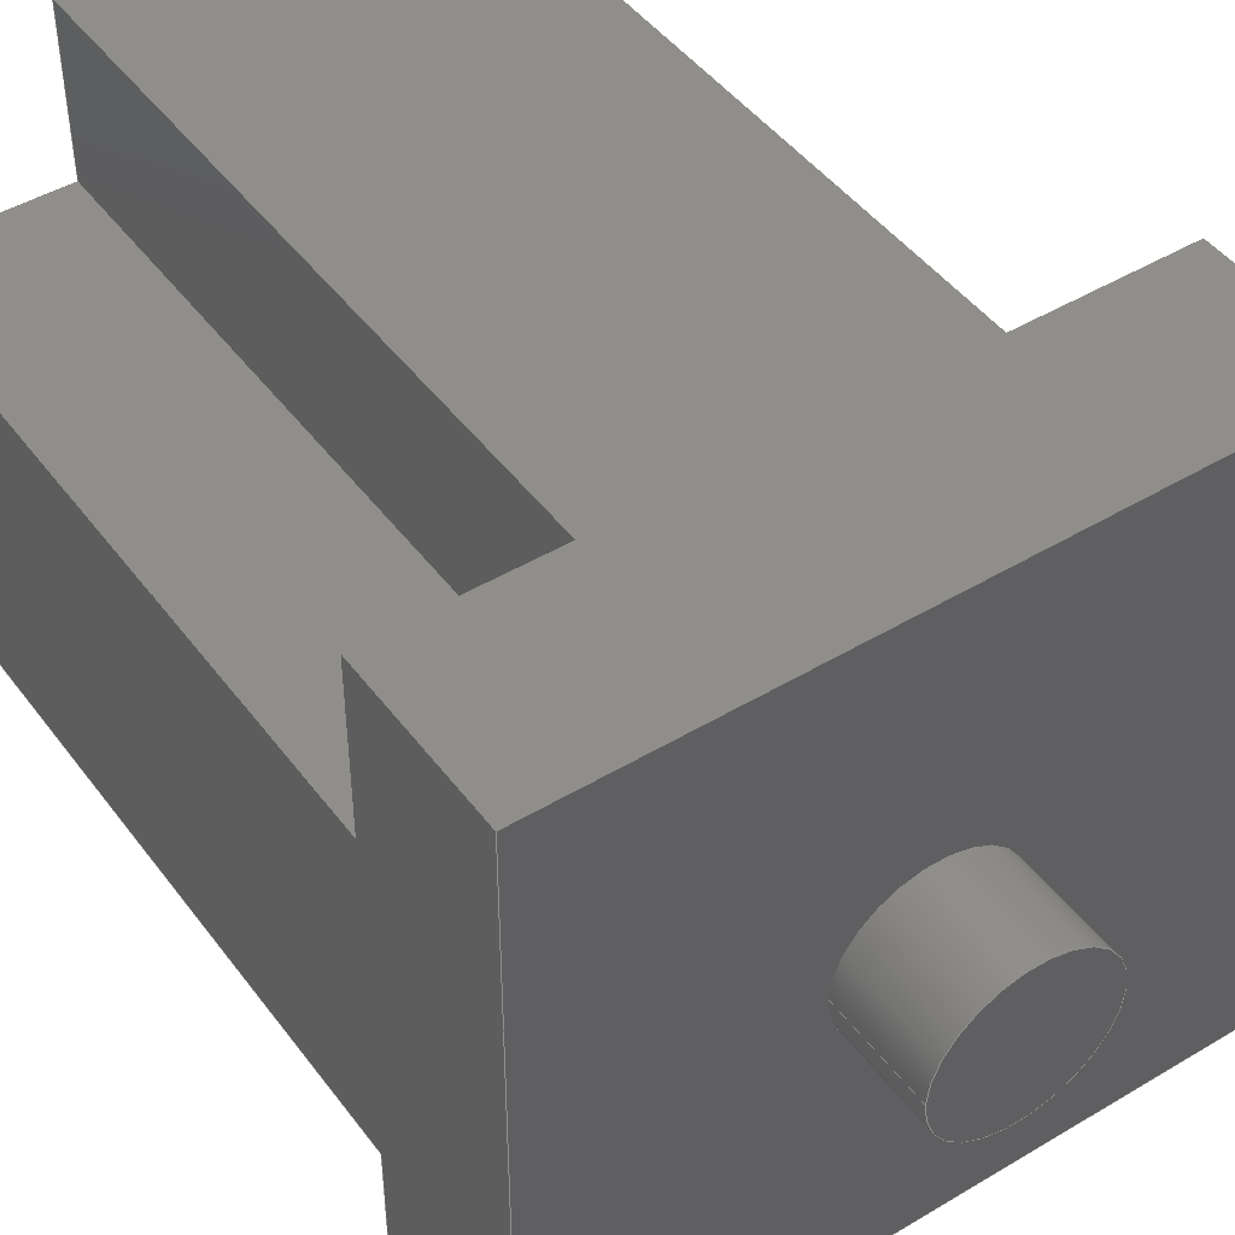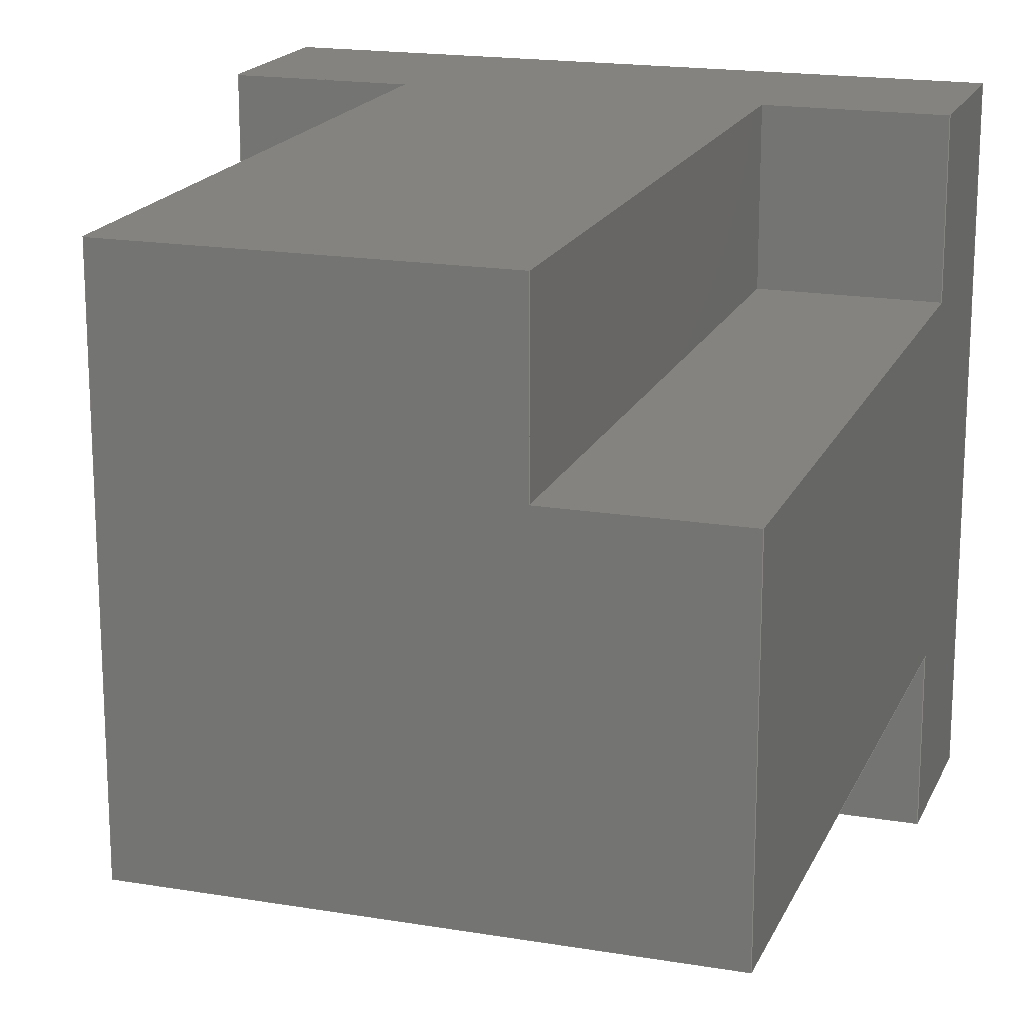
<metadata>
{"format":"step","ext":"step","renderer":"f3d","projection":"perspective","resolution":1024,"background":"white","views":[{"elev":45.9,"azim":-34.5,"up":"+Z"},{"elev":18.0,"azim":-161.8,"up":"+Z"}]}
</metadata>
<code>
ISO-10303-21;
DATA;
#1=MECHANICAL_DESIGN_GEOMETRIC_PRESENTATION_REPRESENTATION('',(#4),#417);
#2=SHAPE_REPRESENTATION_RELATIONSHIP('SRR','None',#424,#3);
#3=ADVANCED_BREP_SHAPE_REPRESENTATION('',(#5),#416);
#4=STYLED_ITEM('',(#434),#5);
#5=MANIFOLD_SOLID_BREP('Body2',#249);
#6=FACE_BOUND('',#38,.T.);
#7=CIRCLE('',#271,0.3175);
#8=CIRCLE('',#272,0.3175);
#9=CYLINDRICAL_SURFACE('',#270,0.3175);
#10=FACE_OUTER_BOUND('',#24,.T.);
#11=FACE_OUTER_BOUND('',#25,.T.);
#12=FACE_OUTER_BOUND('',#26,.T.);
#13=FACE_OUTER_BOUND('',#27,.T.);
#14=FACE_OUTER_BOUND('',#28,.T.);
#15=FACE_OUTER_BOUND('',#29,.T.);
#16=FACE_OUTER_BOUND('',#30,.T.);
#17=FACE_OUTER_BOUND('',#31,.T.);
#18=FACE_OUTER_BOUND('',#32,.T.);
#19=FACE_OUTER_BOUND('',#33,.T.);
#20=FACE_OUTER_BOUND('',#34,.T.);
#21=FACE_OUTER_BOUND('',#35,.T.);
#22=FACE_OUTER_BOUND('',#36,.T.);
#23=FACE_OUTER_BOUND('',#37,.T.);
#24=EDGE_LOOP('',(#156,#157,#158,#159));
#25=EDGE_LOOP('',(#160,#161,#162,#163,#164,#165));
#26=EDGE_LOOP('',(#166,#167,#168,#169));
#27=EDGE_LOOP('',(#170,#171,#172,#173));
#28=EDGE_LOOP('',(#174,#175,#176,#177,#178,#179,#180,#181));
#29=EDGE_LOOP('',(#182,#183,#184,#185));
#30=EDGE_LOOP('',(#186,#187,#188,#189));
#31=EDGE_LOOP('',(#190,#191,#192,#193));
#32=EDGE_LOOP('',(#194));
#33=EDGE_LOOP('',(#195,#196,#197,#198));
#34=EDGE_LOOP('',(#199,#200,#201,#202));
#35=EDGE_LOOP('',(#203,#204,#205,#206,#207,#208,#209,#210));
#36=EDGE_LOOP('',(#211,#212,#213,#214,#215,#216));
#37=EDGE_LOOP('',(#217,#218,#219,#220));
#38=EDGE_LOOP('',(#221));
#39=LINE('',#348,#70);
#40=LINE('',#350,#71);
#41=LINE('',#352,#72);
#42=LINE('',#353,#73);
#43=LINE('',#357,#74);
#44=LINE('',#359,#75);
#45=LINE('',#361,#76);
#46=LINE('',#363,#77);
#47=LINE('',#365,#78);
#48=LINE('',#366,#79);
#49=LINE('',#370,#80);
#50=LINE('',#371,#81);
#51=LINE('',#372,#82);
#52=LINE('',#375,#83);
#53=LINE('',#376,#84);
#54=LINE('',#379,#85);
#55=LINE('',#381,#86);
#56=LINE('',#382,#87);
#57=LINE('',#384,#88);
#58=LINE('',#385,#89);
#59=LINE('',#388,#90);
#60=LINE('',#389,#91);
#61=LINE('',#392,#92);
#62=LINE('',#393,#93);
#63=LINE('',#398,#94);
#64=LINE('',#403,#95);
#65=LINE('',#404,#96);
#66=LINE('',#407,#97);
#67=LINE('',#408,#98);
#68=LINE('',#410,#99);
#69=LINE('',#411,#100);
#70=VECTOR('',#283,1);
#71=VECTOR('',#284,1);
#72=VECTOR('',#285,1);
#73=VECTOR('',#286,1);
#74=VECTOR('',#289,1);
#75=VECTOR('',#290,1);
#76=VECTOR('',#291,1);
#77=VECTOR('',#292,1);
#78=VECTOR('',#293,1);
#79=VECTOR('',#294,1);
#80=VECTOR('',#297,1);
#81=VECTOR('',#298,1);
#82=VECTOR('',#299,1);
#83=VECTOR('',#302,1);
#84=VECTOR('',#303,1);
#85=VECTOR('',#306,1);
#86=VECTOR('',#307,1);
#87=VECTOR('',#308,1);
#88=VECTOR('',#309,1);
#89=VECTOR('',#310,1);
#90=VECTOR('',#313,1);
#91=VECTOR('',#314,1);
#92=VECTOR('',#317,1);
#93=VECTOR('',#318,1);
#94=VECTOR('',#323,0.3175);
#95=VECTOR('',#330,1);
#96=VECTOR('',#331,1);
#97=VECTOR('',#334,1);
#98=VECTOR('',#335,1);
#99=VECTOR('',#338,1);
#100=VECTOR('',#339,1);
#101=VERTEX_POINT('',#346);
#102=VERTEX_POINT('',#347);
#103=VERTEX_POINT('',#349);
#104=VERTEX_POINT('',#351);
#105=VERTEX_POINT('',#355);
#106=VERTEX_POINT('',#356);
#107=VERTEX_POINT('',#358);
#108=VERTEX_POINT('',#360);
#109=VERTEX_POINT('',#362);
#110=VERTEX_POINT('',#364);
#111=VERTEX_POINT('',#368);
#112=VERTEX_POINT('',#369);
#113=VERTEX_POINT('',#374);
#114=VERTEX_POINT('',#378);
#115=VERTEX_POINT('',#380);
#116=VERTEX_POINT('',#383);
#117=VERTEX_POINT('',#387);
#118=VERTEX_POINT('',#391);
#119=VERTEX_POINT('',#395);
#120=VERTEX_POINT('',#397);
#121=VERTEX_POINT('',#402);
#122=VERTEX_POINT('',#406);
#123=EDGE_CURVE('',#101,#102,#39,.T.);
#124=EDGE_CURVE('',#101,#103,#40,.T.);
#125=EDGE_CURVE('',#103,#104,#41,.T.);
#126=EDGE_CURVE('',#102,#104,#42,.T.);
#127=EDGE_CURVE('',#105,#106,#43,.T.);
#128=EDGE_CURVE('',#107,#105,#44,.T.);
#129=EDGE_CURVE('',#107,#108,#45,.T.);
#130=EDGE_CURVE('',#108,#109,#46,.T.);
#131=EDGE_CURVE('',#109,#110,#47,.T.);
#132=EDGE_CURVE('',#110,#106,#48,.T.);
#133=EDGE_CURVE('',#111,#112,#49,.T.);
#134=EDGE_CURVE('',#111,#110,#50,.T.);
#135=EDGE_CURVE('',#112,#109,#51,.T.);
#136=EDGE_CURVE('',#112,#113,#52,.T.);
#137=EDGE_CURVE('',#113,#108,#53,.T.);
#138=EDGE_CURVE('',#101,#114,#54,.T.);
#139=EDGE_CURVE('',#115,#114,#55,.T.);
#140=EDGE_CURVE('',#106,#115,#56,.T.);
#141=EDGE_CURVE('',#116,#111,#57,.T.);
#142=EDGE_CURVE('',#116,#103,#58,.T.);
#143=EDGE_CURVE('',#102,#117,#59,.T.);
#144=EDGE_CURVE('',#114,#117,#60,.T.);
#145=EDGE_CURVE('',#104,#118,#61,.T.);
#146=EDGE_CURVE('',#117,#118,#62,.T.);
#147=EDGE_CURVE('',#119,#119,#7,.T.);
#148=EDGE_CURVE('',#119,#120,#63,.T.);
#149=EDGE_CURVE('',#120,#120,#8,.T.);
#150=EDGE_CURVE('',#121,#115,#64,.T.);
#151=EDGE_CURVE('',#105,#121,#65,.T.);
#152=EDGE_CURVE('',#122,#121,#66,.T.);
#153=EDGE_CURVE('',#107,#122,#67,.T.);
#154=EDGE_CURVE('',#118,#122,#68,.T.);
#155=EDGE_CURVE('',#113,#116,#69,.T.);
#156=ORIENTED_EDGE('',*,*,#123,.F.);
#157=ORIENTED_EDGE('',*,*,#124,.T.);
#158=ORIENTED_EDGE('',*,*,#125,.T.);
#159=ORIENTED_EDGE('',*,*,#126,.F.);
#160=ORIENTED_EDGE('',*,*,#127,.F.);
#161=ORIENTED_EDGE('',*,*,#128,.F.);
#162=ORIENTED_EDGE('',*,*,#129,.T.);
#163=ORIENTED_EDGE('',*,*,#130,.T.);
#164=ORIENTED_EDGE('',*,*,#131,.T.);
#165=ORIENTED_EDGE('',*,*,#132,.T.);
#166=ORIENTED_EDGE('',*,*,#133,.F.);
#167=ORIENTED_EDGE('',*,*,#134,.T.);
#168=ORIENTED_EDGE('',*,*,#131,.F.);
#169=ORIENTED_EDGE('',*,*,#135,.F.);
#170=ORIENTED_EDGE('',*,*,#136,.F.);
#171=ORIENTED_EDGE('',*,*,#135,.T.);
#172=ORIENTED_EDGE('',*,*,#130,.F.);
#173=ORIENTED_EDGE('',*,*,#137,.F.);
#174=ORIENTED_EDGE('',*,*,#138,.T.);
#175=ORIENTED_EDGE('',*,*,#139,.F.);
#176=ORIENTED_EDGE('',*,*,#140,.F.);
#177=ORIENTED_EDGE('',*,*,#132,.F.);
#178=ORIENTED_EDGE('',*,*,#134,.F.);
#179=ORIENTED_EDGE('',*,*,#141,.F.);
#180=ORIENTED_EDGE('',*,*,#142,.T.);
#181=ORIENTED_EDGE('',*,*,#124,.F.);
#182=ORIENTED_EDGE('',*,*,#123,.T.);
#183=ORIENTED_EDGE('',*,*,#143,.T.);
#184=ORIENTED_EDGE('',*,*,#144,.F.);
#185=ORIENTED_EDGE('',*,*,#138,.F.);
#186=ORIENTED_EDGE('',*,*,#126,.T.);
#187=ORIENTED_EDGE('',*,*,#145,.T.);
#188=ORIENTED_EDGE('',*,*,#146,.F.);
#189=ORIENTED_EDGE('',*,*,#143,.F.);
#190=ORIENTED_EDGE('',*,*,#147,.F.);
#191=ORIENTED_EDGE('',*,*,#148,.T.);
#192=ORIENTED_EDGE('',*,*,#149,.F.);
#193=ORIENTED_EDGE('',*,*,#148,.F.);
#194=ORIENTED_EDGE('',*,*,#147,.T.);
#195=ORIENTED_EDGE('',*,*,#127,.T.);
#196=ORIENTED_EDGE('',*,*,#140,.T.);
#197=ORIENTED_EDGE('',*,*,#150,.F.);
#198=ORIENTED_EDGE('',*,*,#151,.F.);
#199=ORIENTED_EDGE('',*,*,#128,.T.);
#200=ORIENTED_EDGE('',*,*,#151,.T.);
#201=ORIENTED_EDGE('',*,*,#152,.F.);
#202=ORIENTED_EDGE('',*,*,#153,.F.);
#203=ORIENTED_EDGE('',*,*,#153,.T.);
#204=ORIENTED_EDGE('',*,*,#154,.F.);
#205=ORIENTED_EDGE('',*,*,#145,.F.);
#206=ORIENTED_EDGE('',*,*,#125,.F.);
#207=ORIENTED_EDGE('',*,*,#142,.F.);
#208=ORIENTED_EDGE('',*,*,#155,.F.);
#209=ORIENTED_EDGE('',*,*,#137,.T.);
#210=ORIENTED_EDGE('',*,*,#129,.F.);
#211=ORIENTED_EDGE('',*,*,#144,.T.);
#212=ORIENTED_EDGE('',*,*,#146,.T.);
#213=ORIENTED_EDGE('',*,*,#154,.T.);
#214=ORIENTED_EDGE('',*,*,#152,.T.);
#215=ORIENTED_EDGE('',*,*,#150,.T.);
#216=ORIENTED_EDGE('',*,*,#139,.T.);
#217=ORIENTED_EDGE('',*,*,#141,.T.);
#218=ORIENTED_EDGE('',*,*,#133,.T.);
#219=ORIENTED_EDGE('',*,*,#136,.T.);
#220=ORIENTED_EDGE('',*,*,#155,.T.);
#221=ORIENTED_EDGE('',*,*,#149,.T.);
#222=PLANE('',#263);
#223=PLANE('',#264);
#224=PLANE('',#265);
#225=PLANE('',#266);
#226=PLANE('',#267);
#227=PLANE('',#268);
#228=PLANE('',#269);
#229=PLANE('',#273);
#230=PLANE('',#274);
#231=PLANE('',#275);
#232=PLANE('',#276);
#233=PLANE('',#277);
#234=PLANE('',#278);
#235=ADVANCED_FACE('',(#10),#222,.T.);
#236=ADVANCED_FACE('',(#11),#223,.T.);
#237=ADVANCED_FACE('',(#12),#224,.T.);
#238=ADVANCED_FACE('',(#13),#225,.T.);
#239=ADVANCED_FACE('',(#14),#226,.T.);
#240=ADVANCED_FACE('',(#15),#227,.T.);
#241=ADVANCED_FACE('',(#16),#228,.T.);
#242=ADVANCED_FACE('',(#17),#9,.T.);
#243=ADVANCED_FACE('',(#18),#229,.F.);
#244=ADVANCED_FACE('',(#19),#230,.T.);
#245=ADVANCED_FACE('',(#20),#231,.T.);
#246=ADVANCED_FACE('',(#21),#232,.T.);
#247=ADVANCED_FACE('',(#22),#233,.T.);
#248=ADVANCED_FACE('',(#23,#6),#234,.F.);
#249=CLOSED_SHELL('',(#235,#236,#237,#238,#239,#240,#241,#242,#243,#244,
#245,#246,#247,#248));
#250=DERIVED_UNIT_ELEMENT(#252,1);
#251=DERIVED_UNIT_ELEMENT(#419,3);
#252=(
MASS_UNIT()
NAMED_UNIT(*)
SI_UNIT(.KILO.,.GRAM.)
);
#253=DERIVED_UNIT((#250,#251));
#254=MEASURE_REPRESENTATION_ITEM('density measure',
POSITIVE_RATIO_MEASURE(7850),#253);
#255=PROPERTY_DEFINITION_REPRESENTATION(#260,#257);
#256=PROPERTY_DEFINITION_REPRESENTATION(#261,#258);
#257=REPRESENTATION('material name',(#259),#416);
#258=REPRESENTATION('density',(#254),#416);
#259=DESCRIPTIVE_REPRESENTATION_ITEM('Steel','Steel');
#260=PROPERTY_DEFINITION('material property','material name',#426);
#261=PROPERTY_DEFINITION('material property','density of part',#426);
#262=AXIS2_PLACEMENT_3D('placement',#344,#279,#280);
#263=AXIS2_PLACEMENT_3D('',#345,#281,#282);
#264=AXIS2_PLACEMENT_3D('',#354,#287,#288);
#265=AXIS2_PLACEMENT_3D('',#367,#295,#296);
#266=AXIS2_PLACEMENT_3D('',#373,#300,#301);
#267=AXIS2_PLACEMENT_3D('',#377,#304,#305);
#268=AXIS2_PLACEMENT_3D('',#386,#311,#312);
#269=AXIS2_PLACEMENT_3D('',#390,#315,#316);
#270=AXIS2_PLACEMENT_3D('',#394,#319,#320);
#271=AXIS2_PLACEMENT_3D('',#396,#321,#322);
#272=AXIS2_PLACEMENT_3D('',#399,#324,#325);
#273=AXIS2_PLACEMENT_3D('',#400,#326,#327);
#274=AXIS2_PLACEMENT_3D('',#401,#328,#329);
#275=AXIS2_PLACEMENT_3D('',#405,#332,#333);
#276=AXIS2_PLACEMENT_3D('',#409,#336,#337);
#277=AXIS2_PLACEMENT_3D('',#412,#340,#341);
#278=AXIS2_PLACEMENT_3D('',#413,#342,#343);
#279=DIRECTION('axis',(0,0,1));
#280=DIRECTION('refdir',(1,0,0));
#281=DIRECTION('center_axis',(0,1,0));
#282=DIRECTION('ref_axis',(1,0,0));
#283=DIRECTION('',(1,0,-1.748e-16));
#284=DIRECTION('',(0,0,1));
#285=DIRECTION('',(1,0,0));
#286=DIRECTION('',(0,0,1));
#287=DIRECTION('center_axis',(0,1,0));
#288=DIRECTION('ref_axis',(1,0,0));
#289=DIRECTION('',(-1,0,0));
#290=DIRECTION('',(0,0,-1));
#291=DIRECTION('',(1,0,0));
#292=DIRECTION('',(0,0,-1));
#293=DIRECTION('',(-1,0,0));
#294=DIRECTION('',(0,0,1));
#295=DIRECTION('center_axis',(0,0,-1));
#296=DIRECTION('ref_axis',(-1,0,0));
#297=DIRECTION('',(1,0,0));
#298=DIRECTION('',(0,1,0));
#299=DIRECTION('',(0,1,0));
#300=DIRECTION('center_axis',(1,0,0));
#301=DIRECTION('ref_axis',(0,0,-1));
#302=DIRECTION('',(0,0,1));
#303=DIRECTION('',(0,1,0));
#304=DIRECTION('center_axis',(-1,0,0));
#305=DIRECTION('ref_axis',(0,0,1));
#306=DIRECTION('',(0,1,0));
#307=DIRECTION('',(0,0,1));
#308=DIRECTION('',(0,1,0));
#309=DIRECTION('',(0,0,-1));
#310=DIRECTION('',(0,1,0));
#311=DIRECTION('center_axis',(1.748e-16,0,1));
#312=DIRECTION('ref_axis',(1,0,-1.748e-16));
#313=DIRECTION('',(0,1,0));
#314=DIRECTION('',(1,0,-1.748e-16));
#315=DIRECTION('center_axis',(-1,0,0));
#316=DIRECTION('ref_axis',(0,0,1));
#317=DIRECTION('',(0,1,0));
#318=DIRECTION('',(0,0,1));
#319=DIRECTION('center_axis',(0,-1,0));
#320=DIRECTION('ref_axis',(1,0,0));
#321=DIRECTION('center_axis',(0,-1,0));
#322=DIRECTION('ref_axis',(1,0,0));
#323=DIRECTION('',(0,1,0));
#324=DIRECTION('center_axis',(0,1,0));
#325=DIRECTION('ref_axis',(1,0,0));
#326=DIRECTION('center_axis',(0,1,0));
#327=DIRECTION('ref_axis',(1,0,0));
#328=DIRECTION('center_axis',(0,0,-1));
#329=DIRECTION('ref_axis',(-1,0,0));
#330=DIRECTION('',(-1,0,0));
#331=DIRECTION('',(0,1,0));
#332=DIRECTION('center_axis',(1,0,0));
#333=DIRECTION('ref_axis',(0,0,-1));
#334=DIRECTION('',(0,0,-1));
#335=DIRECTION('',(0,1,0));
#336=DIRECTION('center_axis',(0,0,1));
#337=DIRECTION('ref_axis',(1,0,0));
#338=DIRECTION('',(1,0,0));
#339=DIRECTION('',(-1,0,0));
#340=DIRECTION('center_axis',(0,1,0));
#341=DIRECTION('ref_axis',(0,0,1));
#342=DIRECTION('center_axis',(0,1,0));
#343=DIRECTION('ref_axis',(1,0,0));
#344=CARTESIAN_POINT('',(0,0,0));
#345=CARTESIAN_POINT('Origin',(0,0.635,0));
#346=CARTESIAN_POINT('',(-1.27,0.635,0.635));
#347=CARTESIAN_POINT('',(-0.635,0.635,0.635));
#348=CARTESIAN_POINT('',(-0.635,0.635,0.635));
#349=CARTESIAN_POINT('',(-1.27,0.635,1.27));
#350=CARTESIAN_POINT('',(-1.27,0.635,1.27));
#351=CARTESIAN_POINT('',(-0.635,0.635,1.27));
#352=CARTESIAN_POINT('',(1.27,0.635,1.27));
#353=CARTESIAN_POINT('',(-0.635,0.635,0.3175));
#354=CARTESIAN_POINT('Origin',(0,0.635,0));
#355=CARTESIAN_POINT('',(0.635,0.635,-0.635));
#356=CARTESIAN_POINT('',(-1.27,0.635,-0.635));
#357=CARTESIAN_POINT('',(0.3175,0.635,-0.635));
#358=CARTESIAN_POINT('',(0.635,0.635,1.27));
#359=CARTESIAN_POINT('',(0.635,0.635,0.635));
#360=CARTESIAN_POINT('',(1.27,0.635,1.27));
#361=CARTESIAN_POINT('',(1.27,0.635,1.27));
#362=CARTESIAN_POINT('',(1.27,0.635,-1.27));
#363=CARTESIAN_POINT('',(1.27,0.635,-1.27));
#364=CARTESIAN_POINT('',(-1.27,0.635,-1.27));
#365=CARTESIAN_POINT('',(-1.27,0.635,-1.27));
#366=CARTESIAN_POINT('',(-1.27,0.635,1.27));
#367=CARTESIAN_POINT('Origin',(1.27,0,-1.27));
#368=CARTESIAN_POINT('',(-1.27,0,-1.27));
#369=CARTESIAN_POINT('',(1.27,0,-1.27));
#370=CARTESIAN_POINT('',(-1.27,0,-1.27));
#371=CARTESIAN_POINT('',(-1.27,0,-1.27));
#372=CARTESIAN_POINT('',(1.27,0,-1.27));
#373=CARTESIAN_POINT('Origin',(1.27,0,1.27));
#374=CARTESIAN_POINT('',(1.27,0,1.27));
#375=CARTESIAN_POINT('',(1.27,0,-1.27));
#376=CARTESIAN_POINT('',(1.27,0,1.27));
#377=CARTESIAN_POINT('Origin',(-1.27,0,-0.635));
#378=CARTESIAN_POINT('',(-1.27,3.175,0.635));
#379=CARTESIAN_POINT('',(-1.27,0,0.635));
#380=CARTESIAN_POINT('',(-1.27,3.175,-0.635));
#381=CARTESIAN_POINT('',(-1.27,3.175,1.27));
#382=CARTESIAN_POINT('',(-1.27,0,-0.635));
#383=CARTESIAN_POINT('',(-1.27,0,1.27));
#384=CARTESIAN_POINT('',(-1.27,0,1.27));
#385=CARTESIAN_POINT('',(-1.27,0,1.27));
#386=CARTESIAN_POINT('Origin',(-1.27,0,0.635));
#387=CARTESIAN_POINT('',(-0.635,3.175,0.635));
#388=CARTESIAN_POINT('',(-0.635,0,0.635));
#389=CARTESIAN_POINT('',(-1.27,3.175,0.635));
#390=CARTESIAN_POINT('Origin',(-0.635,0,0.635));
#391=CARTESIAN_POINT('',(-0.635,3.175,1.27));
#392=CARTESIAN_POINT('',(-0.635,0,1.27));
#393=CARTESIAN_POINT('',(-0.635,3.175,0.635));
#394=CARTESIAN_POINT('Origin',(0,0,0));
#395=CARTESIAN_POINT('',(-0.3175,-0.3937,3.888e-17));
#396=CARTESIAN_POINT('Origin',(0,-0.3937,0));
#397=CARTESIAN_POINT('',(-0.3175,0,3.888e-17));
#398=CARTESIAN_POINT('',(-0.3175,0,-3.888e-17));
#399=CARTESIAN_POINT('Origin',(0,0,0));
#400=CARTESIAN_POINT('Origin',(0,-0.3937,0));
#401=CARTESIAN_POINT('Origin',(0.635,0,-0.635));
#402=CARTESIAN_POINT('',(0.635,3.175,-0.635));
#403=CARTESIAN_POINT('',(-1.27,3.175,-0.635));
#404=CARTESIAN_POINT('',(0.635,0,-0.635));
#405=CARTESIAN_POINT('Origin',(0.635,0,1.27));
#406=CARTESIAN_POINT('',(0.635,3.175,1.27));
#407=CARTESIAN_POINT('',(0.635,3.175,-0.635));
#408=CARTESIAN_POINT('',(0.635,0,1.27));
#409=CARTESIAN_POINT('Origin',(-0.635,0,1.27));
#410=CARTESIAN_POINT('',(1.27,3.175,1.27));
#411=CARTESIAN_POINT('',(1.27,0,1.27));
#412=CARTESIAN_POINT('Origin',(-0.3175,3.175,0.3175));
#413=CARTESIAN_POINT('Origin',(-0.3175,0,0.3175));
#414=UNCERTAINTY_MEASURE_WITH_UNIT(LENGTH_MEASURE(0.001),#418,
'DISTANCE_ACCURACY_VALUE',
'Maximum model space distance between geometric entities at asserted c
onnectivities');
#415=UNCERTAINTY_MEASURE_WITH_UNIT(LENGTH_MEASURE(0.001),#418,
'DISTANCE_ACCURACY_VALUE',
'Maximum model space distance between geometric entities at asserted c
onnectivities');
#416=(
GEOMETRIC_REPRESENTATION_CONTEXT(3)
GLOBAL_UNCERTAINTY_ASSIGNED_CONTEXT((#414))
GLOBAL_UNIT_ASSIGNED_CONTEXT((#418,#420,#421))
REPRESENTATION_CONTEXT('','3D')
);
#417=(
GEOMETRIC_REPRESENTATION_CONTEXT(3)
GLOBAL_UNCERTAINTY_ASSIGNED_CONTEXT((#415))
GLOBAL_UNIT_ASSIGNED_CONTEXT((#418,#420,#421))
REPRESENTATION_CONTEXT('','3D')
);
#418=(
LENGTH_UNIT()
NAMED_UNIT(*)
SI_UNIT(.CENTI.,.METRE.)
);
#419=(
LENGTH_UNIT()
NAMED_UNIT(*)
SI_UNIT($,.METRE.)
);
#420=(
NAMED_UNIT(*)
PLANE_ANGLE_UNIT()
SI_UNIT($,.RADIAN.)
);
#421=(
NAMED_UNIT(*)
SI_UNIT($,.STERADIAN.)
SOLID_ANGLE_UNIT()
);
#422=SHAPE_DEFINITION_REPRESENTATION(#423,#424);
#423=PRODUCT_DEFINITION_SHAPE('',$,#426);
#424=SHAPE_REPRESENTATION('',(#262),#416);
#425=PRODUCT_DEFINITION_CONTEXT('part definition',#430,'design');
#426=PRODUCT_DEFINITION('Corner 2 v1 (9)','Corner 2 v1 (9)',#427,#425);
#427=PRODUCT_DEFINITION_FORMATION('',$,#432);
#428=PRODUCT_RELATED_PRODUCT_CATEGORY('Corner 2 v1 (9)',
'Corner 2 v1 (9)',(#432));
#429=APPLICATION_PROTOCOL_DEFINITION('international standard',
'automotive_design',2009,#430);
#430=APPLICATION_CONTEXT(
'Core Data for Automotive Mechanical Design Process');
#431=PRODUCT_CONTEXT('part definition',#430,'mechanical');
#432=PRODUCT('Corner 2 v1 (9)','Corner 2 v1 (9)',$,(#431));
#433=PRESENTATION_STYLE_ASSIGNMENT((#435));
#434=PRESENTATION_STYLE_ASSIGNMENT((#436));
#435=SURFACE_STYLE_USAGE(.BOTH.,#437);
#436=SURFACE_STYLE_USAGE(.BOTH.,#438);
#437=SURFACE_SIDE_STYLE('',(#439));
#438=SURFACE_SIDE_STYLE('',(#440));
#439=SURFACE_STYLE_FILL_AREA(#441);
#440=SURFACE_STYLE_FILL_AREA(#442);
#441=FILL_AREA_STYLE('Steel - Satin',(#443));
#442=FILL_AREA_STYLE('ABS (White)',(#444));
#443=FILL_AREA_STYLE_COLOUR('Steel - Satin',#445);
#444=FILL_AREA_STYLE_COLOUR('ABS (White)',#446);
#445=COLOUR_RGB('Steel - Satin',0.6275,0.6275,0.6275);
#446=COLOUR_RGB('ABS (White)',0.9647,0.9647,0.9529);
ENDSEC;
END-ISO-10303-21;

</code>
